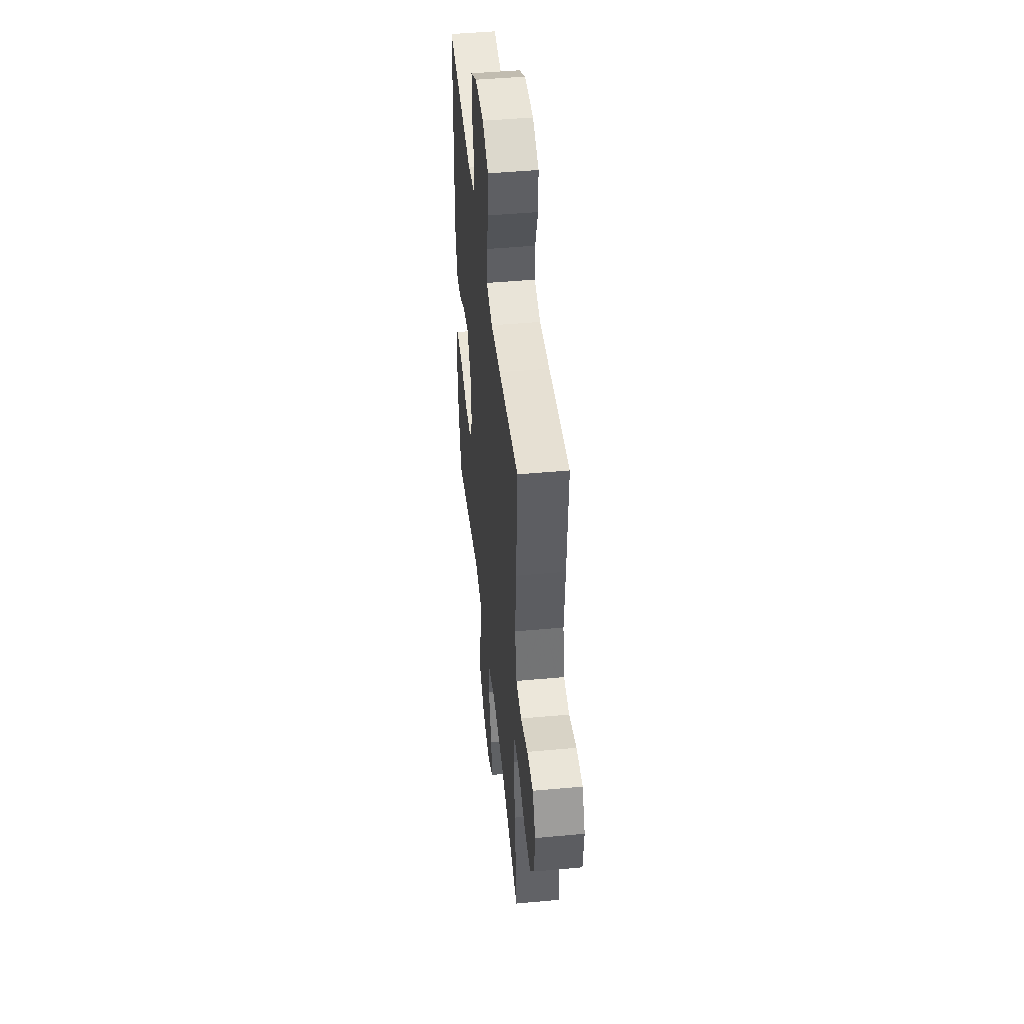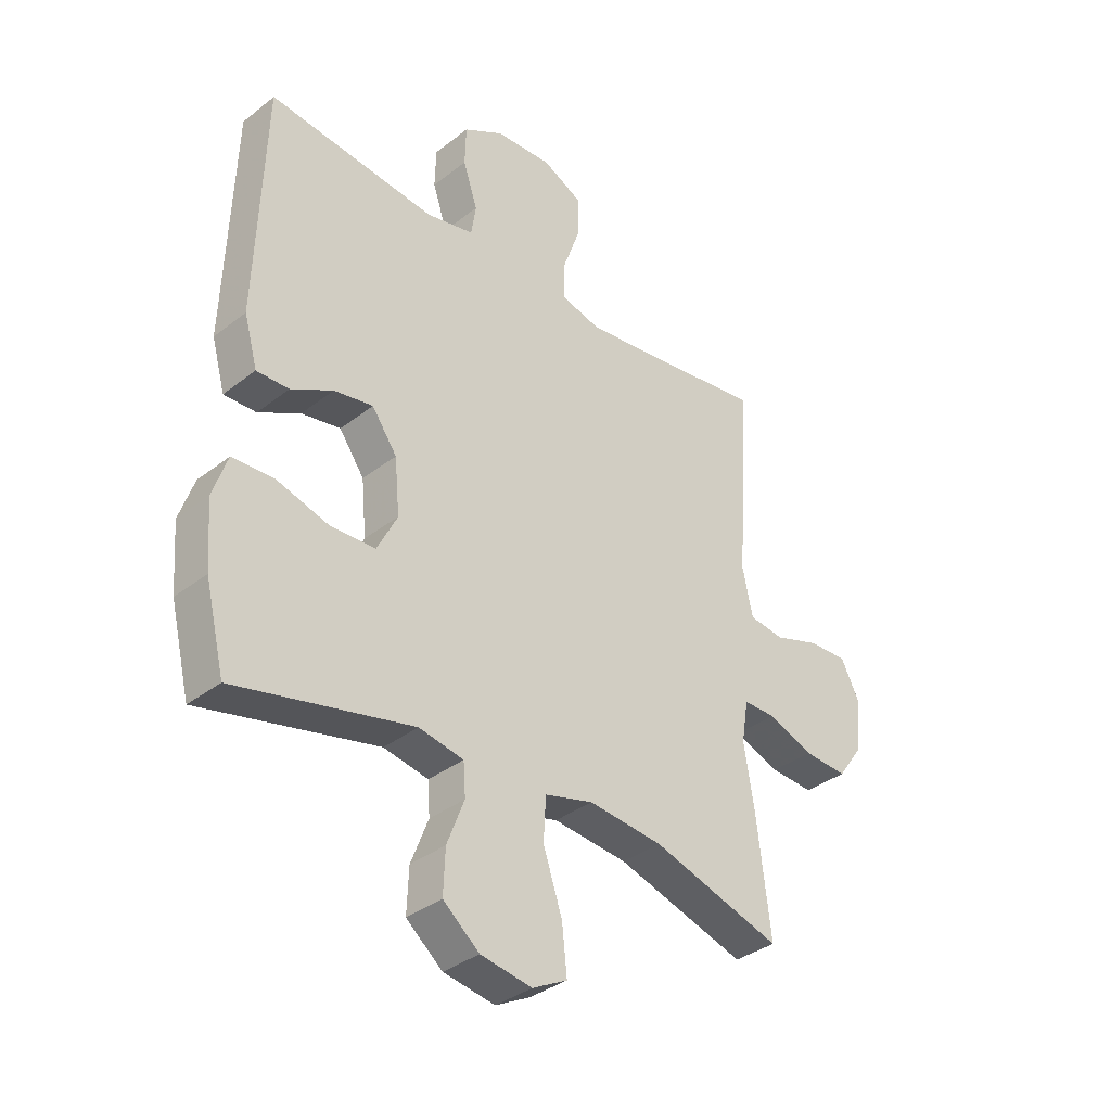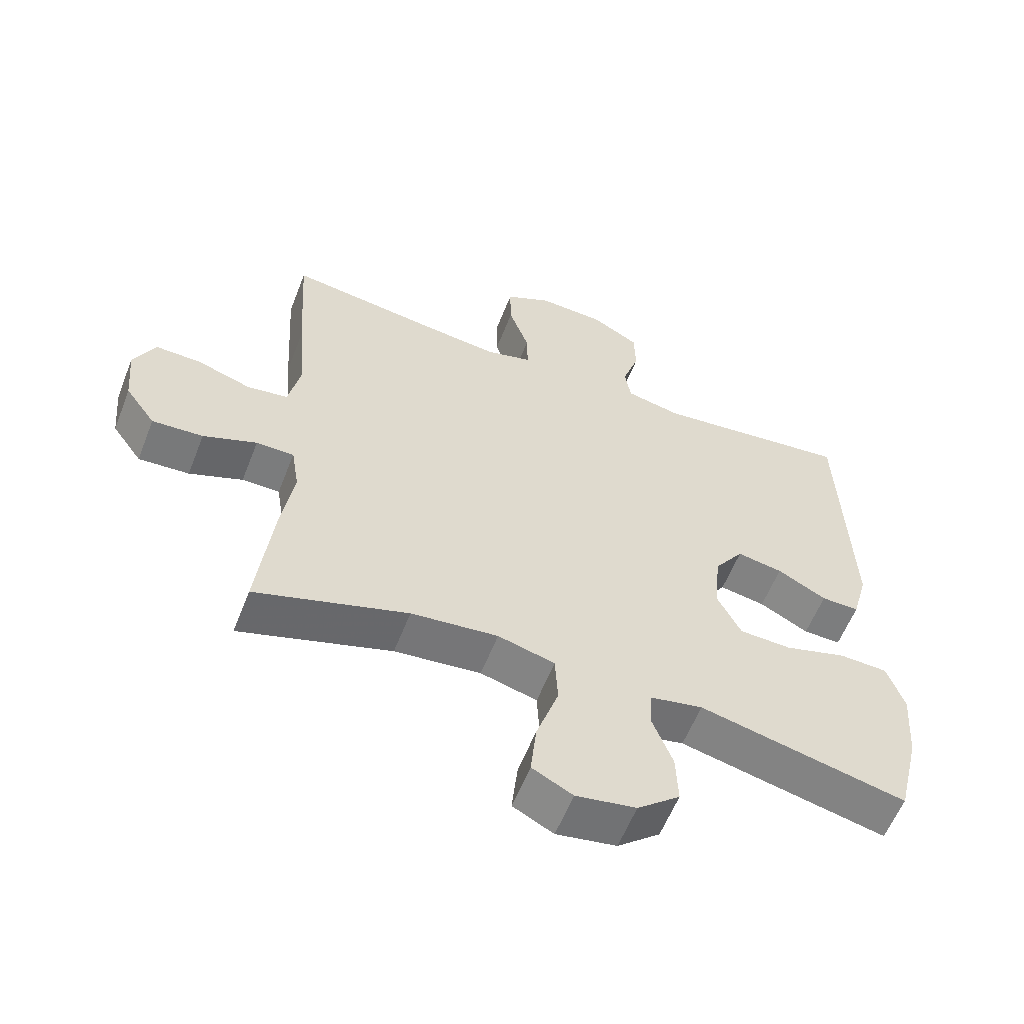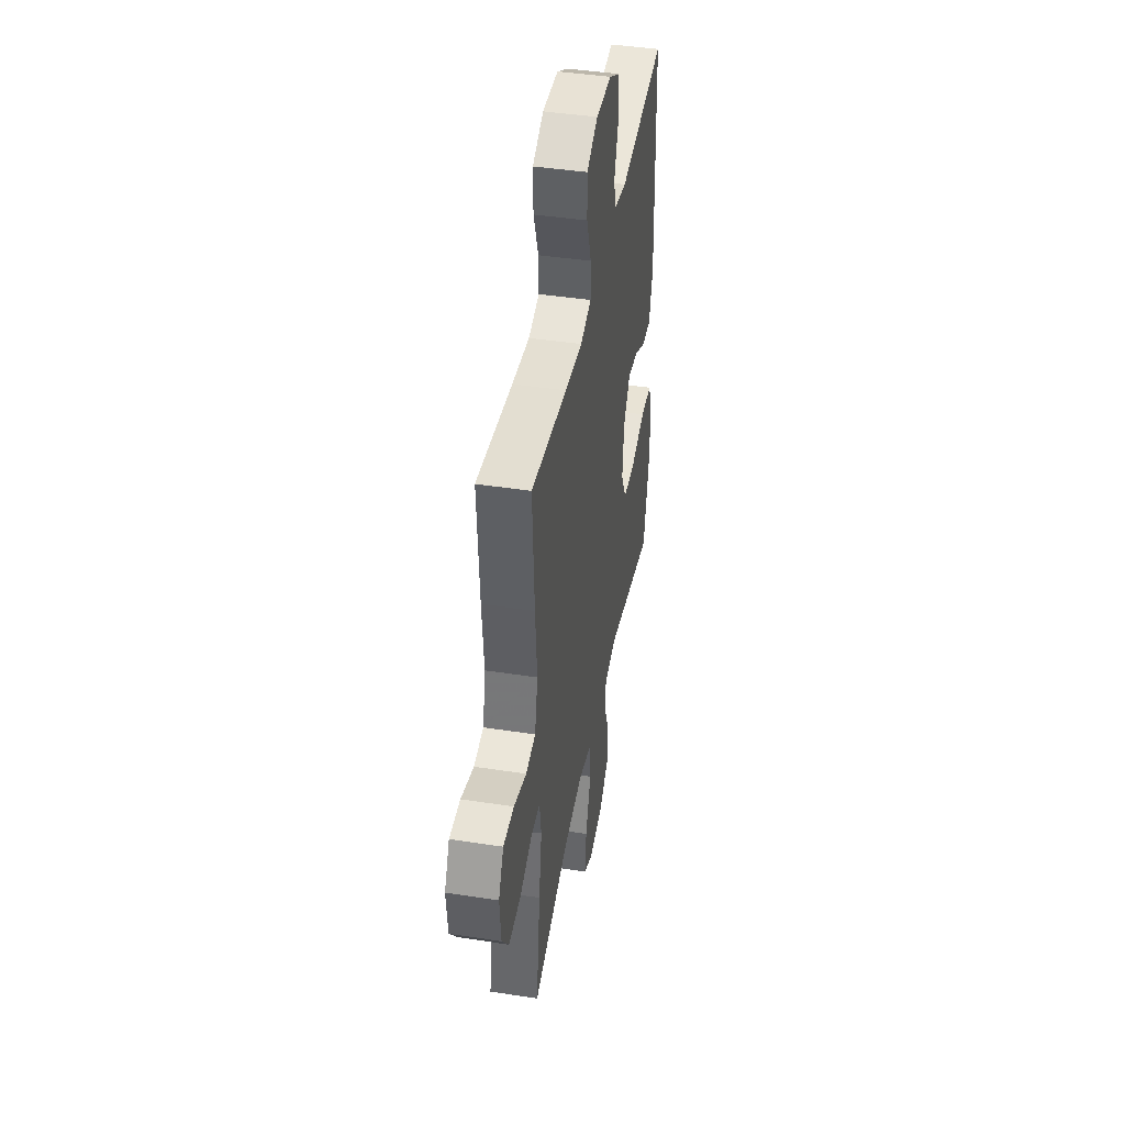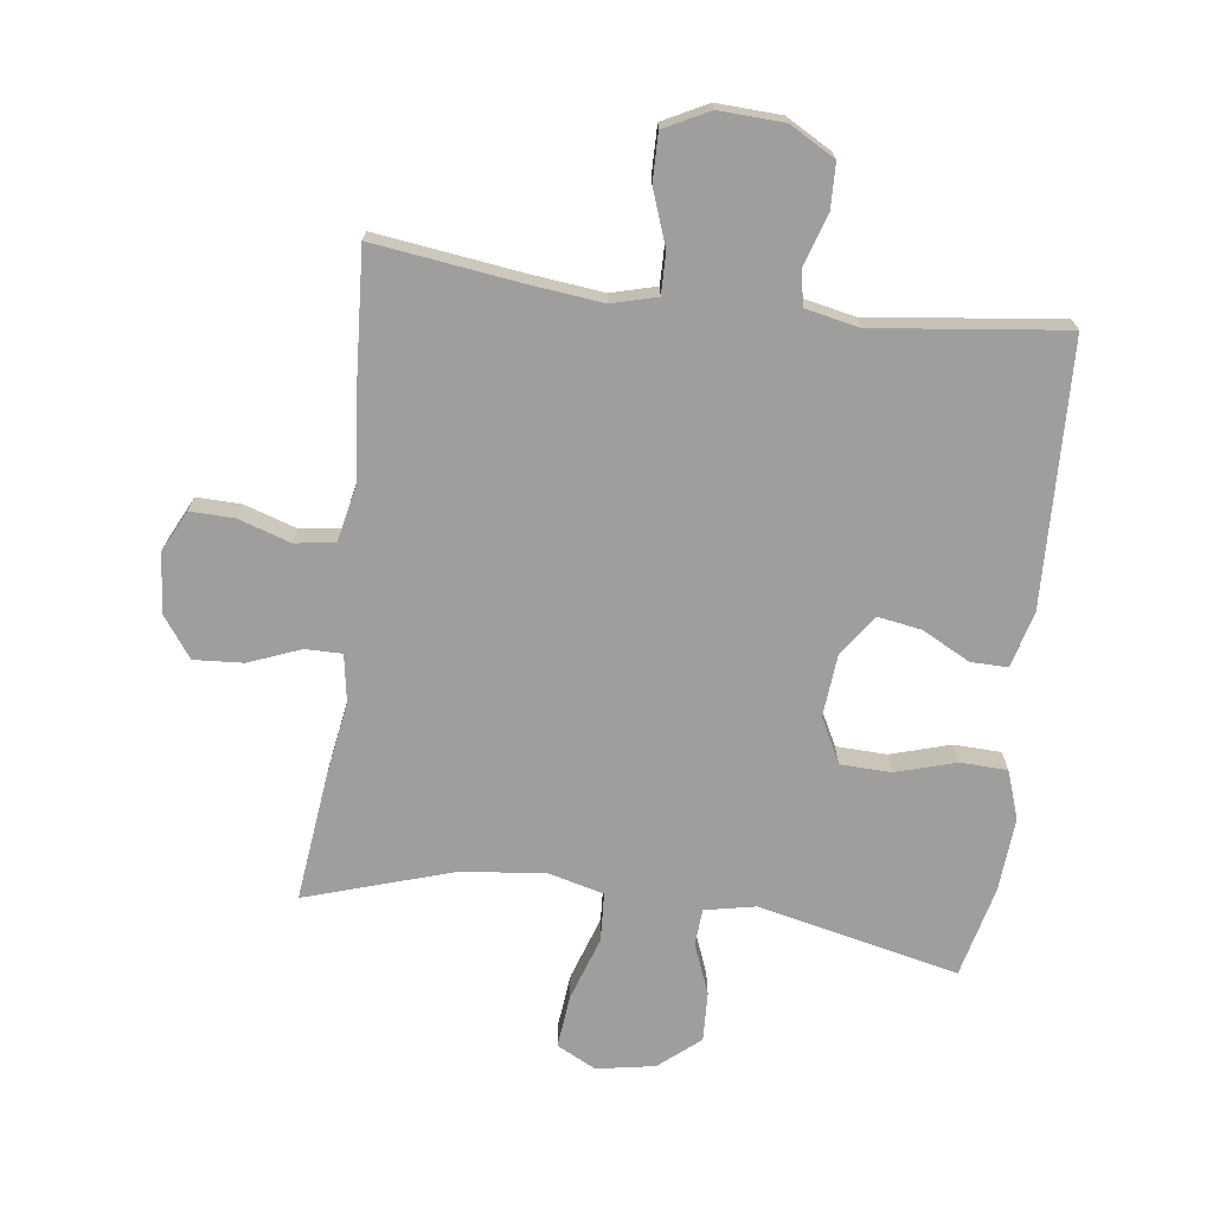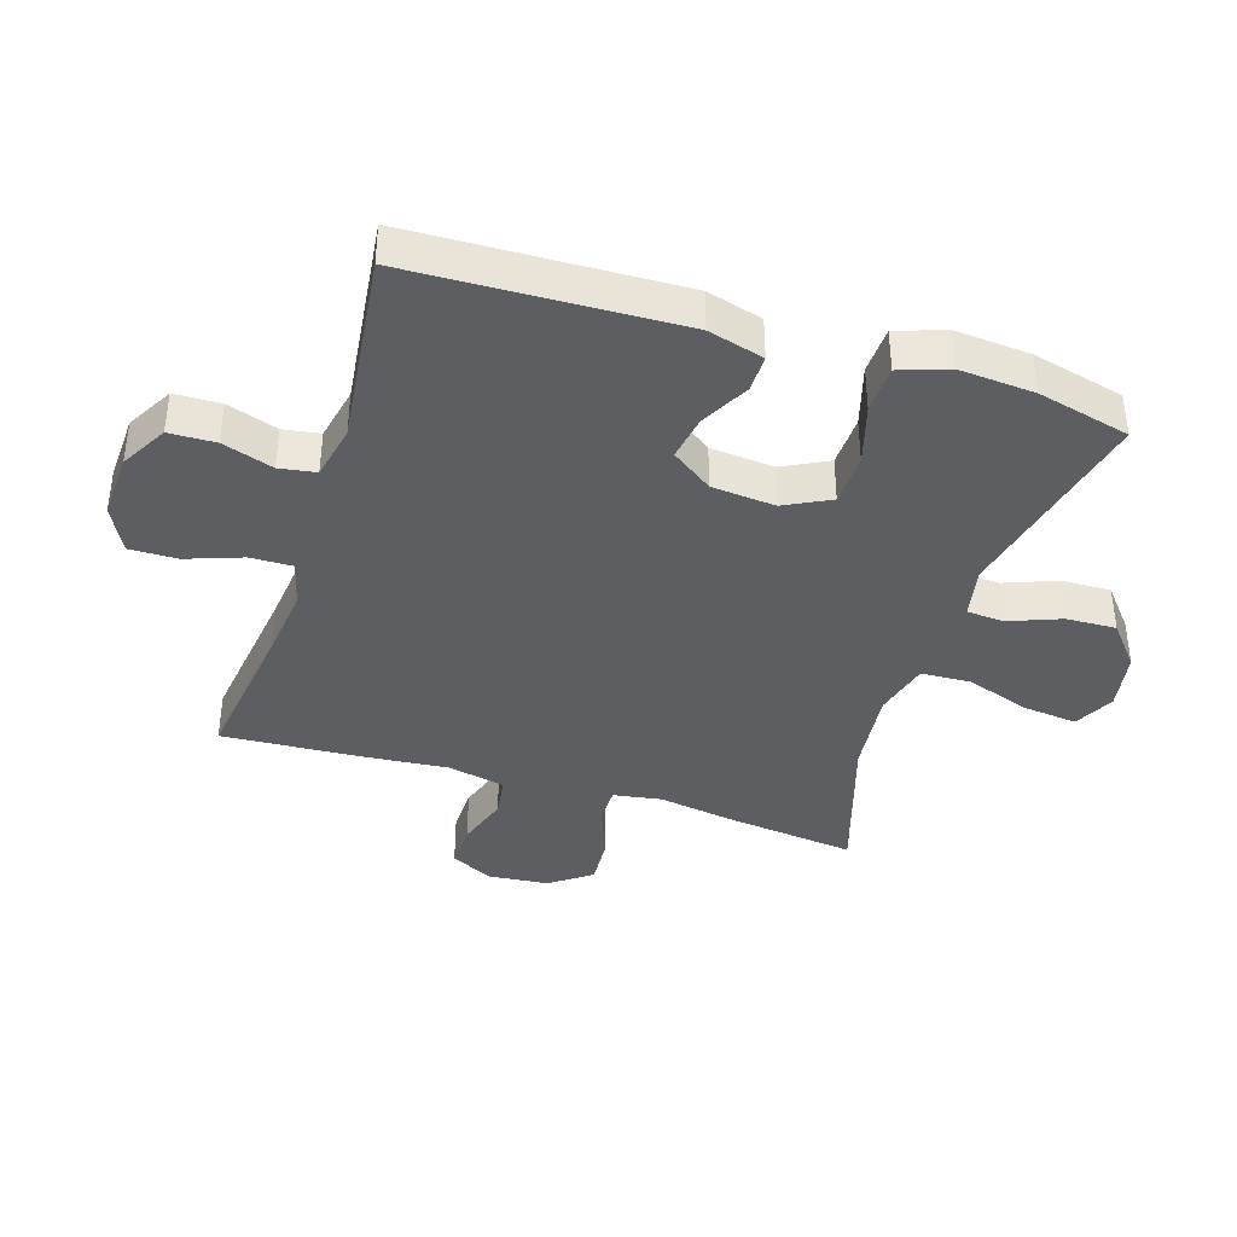
<metadata>
{"format":"obj","ext":"obj","renderer":"f3d","projection":"perspective","resolution":1024,"background":"white","views":[{"elev":46.5,"azim":-96.0,"up":"+Z"},{"elev":-35.4,"azim":135.9,"up":"+Z"},{"elev":-58.7,"azim":-21.3,"up":"+Z"},{"elev":43.3,"azim":-79.7,"up":"+Z"},{"elev":-71.0,"azim":-7.2,"up":"+Y"},{"elev":-39.1,"azim":72.5,"up":"+Y"}]}
</metadata>
<code>
v 0.5 0.07 0.5
v 0.514 0.07 0.083
v 0.49 0.07 -0.004
v 0.432 0.07 -0.003
v 0.357 0.07 0.037
v 0.287 0.07 0.049
v 0.242 0.07 -0.015
v 0.233 0.07 -0.114
v 0.269 0.07 -0.185
v 0.349 0.07 -0.188
v 0.444 0.07 -0.16
v 0.518 0.07 -0.163
v 0.544 0.07 -0.239
v 0.535 0.07 -0.356
v 0.5 0.07 -0.5
v 0.183 0.07 -0.428
v 0.103 0.07 -0.444
v 0.099 0.07 -0.502
v 0.13 0.07 -0.582
v 0.133 0.07 -0.66
v 0.068 0.07 -0.714
v -0.024 0.07 -0.73
v -0.086 0.07 -0.698
v -0.077 0.07 -0.614
v -0.043 0.07 -0.513
v -0.047 0.07 -0.436
v -0.134 0.07 -0.413
v -0.267 0.07 -0.427
v -0.5 0.07 -0.5
v -0.476 0.07 -0.297
v -0.457 0.07 -0.179
v -0.469 0.07 -0.104
v -0.527 0.07 -0.104
v -0.609 0.07 -0.136
v -0.687 0.07 -0.141
v -0.733 0.07 -0.077
v -0.742 0.07 0.017
v -0.709 0.07 0.083
v -0.639 0.07 0.081
v -0.557 0.07 0.054
v -0.494 0.07 0.063
v -0.475 0.07 0.152
v -0.487 0.07 0.285
v -0.5 0.07 0.5
v -0.267 0.07 0.468
v -0.154 0.07 0.455
v -0.083 0.07 0.474
v -0.084 0.07 0.539
v -0.115 0.07 0.626
v -0.116 0.07 0.701
v -0.045 0.07 0.737
v 0.057 0.07 0.732
v 0.129 0.07 0.691
v 0.131 0.07 0.619
v 0.105 0.07 0.54
v 0.114 0.07 0.483
v 0.199 0.07 0.465
v 0.5 0 0.5
v 0.514 0 0.083
v 0.49 0 -0.004
v 0.432 0 -0.003
v 0.357 0 0.037
v 0.287 0 0.049
v 0.242 0 -0.015
v 0.233 0 -0.114
v 0.269 0 -0.185
v 0.349 0 -0.188
v 0.444 0 -0.16
v 0.518 0 -0.163
v 0.544 0 -0.239
v 0.535 0 -0.356
v 0.5 0 -0.5
v 0.183 0 -0.428
v 0.103 0 -0.444
v 0.099 0 -0.502
v 0.13 0 -0.582
v 0.133 0 -0.66
v 0.068 0 -0.714
v -0.024 0 -0.73
v -0.086 0 -0.698
v -0.077 0 -0.614
v -0.043 0 -0.513
v -0.047 0 -0.436
v -0.134 0 -0.413
v -0.267 0 -0.427
v -0.5 0 -0.5
v -0.476 0 -0.297
v -0.457 0 -0.179
v -0.469 0 -0.104
v -0.527 0 -0.104
v -0.609 0 -0.136
v -0.687 0 -0.141
v -0.733 0 -0.077
v -0.742 0 0.017
v -0.709 0 0.083
v -0.639 0 0.081
v -0.557 0 0.054
v -0.494 0 0.063
v -0.475 0 0.152
v -0.487 0 0.285
v -0.5 0 0.5
v -0.267 0 0.468
v -0.154 0 0.455
v -0.083 0 0.474
v -0.084 0 0.539
v -0.115 0 0.626
v -0.116 0 0.701
v -0.045 0 0.737
v 0.057 0 0.732
v 0.129 0 0.691
v 0.131 0 0.619
v 0.105 0 0.54
v 0.114 0 0.483
v 0.199 0 0.465
f 53 54 55
f 52 53 55
f 51 52 55
f 50 51 55
f 49 50 55
f 48 49 55
f 47 48 55 56
f 46 47 56 57
f 42 43 44 45
f 41 42 45 46
f 38 39 40
f 37 38 40
f 36 37 40
f 35 36 40
f 34 35 40
f 33 34 40
f 32 33 40 41
f 41 46 57
f 32 41 57
f 31 32 57
f 31 57 1
f 30 31 1
f 29 30 1
f 28 29 1
f 23 24 25
f 22 23 25
f 21 22 25
f 20 21 25
f 19 20 25
f 18 19 25
f 17 18 25 26
f 16 17 26 27
f 14 15 16
f 13 14 16
f 12 13 16
f 11 12 16
f 10 11 16
f 9 10 16 27
f 3 4 5
f 2 3 5
f 1 2 5
f 1 5 6
f 28 1 6 7
f 8 9 27 28
f 7 8 28
f 112 111 110
f 112 110 109
f 112 109 108
f 112 108 107
f 112 107 106
f 112 106 105
f 113 112 105 104
f 114 113 104 103
f 102 101 100 99
f 103 102 99 98
f 97 96 95
f 97 95 94
f 97 94 93
f 97 93 92
f 97 92 91
f 97 91 90
f 98 97 90 89
f 114 103 98
f 114 98 89
f 114 89 88
f 58 114 88
f 58 88 87
f 58 87 86
f 58 86 85
f 82 81 80
f 82 80 79
f 82 79 78
f 82 78 77
f 82 77 76
f 82 76 75
f 83 82 75 74
f 84 83 74 73
f 73 72 71
f 73 71 70
f 73 70 69
f 73 69 68
f 73 68 67
f 84 73 67 66
f 62 61 60
f 62 60 59
f 62 59 58
f 63 62 58
f 64 63 58 85
f 85 84 66 65
f 85 65 64
f 1 58 59 2
f 2 59 60 3
f 3 60 61 4
f 4 61 62 5
f 5 62 63 6
f 6 63 64 7
f 7 64 65 8
f 8 65 66 9
f 9 66 67 10
f 10 67 68 11
f 11 68 69 12
f 12 69 70 13
f 13 70 71 14
f 14 71 72 15
f 15 72 73 16
f 16 73 74 17
f 17 74 75 18
f 18 75 76 19
f 19 76 77 20
f 20 77 78 21
f 21 78 79 22
f 22 79 80 23
f 23 80 81 24
f 24 81 82 25
f 25 82 83 26
f 26 83 84 27
f 27 84 85 28
f 28 85 86 29
f 29 86 87 30
f 30 87 88 31
f 31 88 89 32
f 32 89 90 33
f 33 90 91 34
f 34 91 92 35
f 35 92 93 36
f 36 93 94 37
f 37 94 95 38
f 38 95 96 39
f 39 96 97 40
f 40 97 98 41
f 41 98 99 42
f 42 99 100 43
f 43 100 101 44
f 44 101 102 45
f 45 102 103 46
f 46 103 104 47
f 47 104 105 48
f 48 105 106 49
f 49 106 107 50
f 50 107 108 51
f 51 108 109 52
f 52 109 110 53
f 53 110 111 54
f 54 111 112 55
f 55 112 113 56
f 56 113 114 57
f 57 114 58 1

</code>
